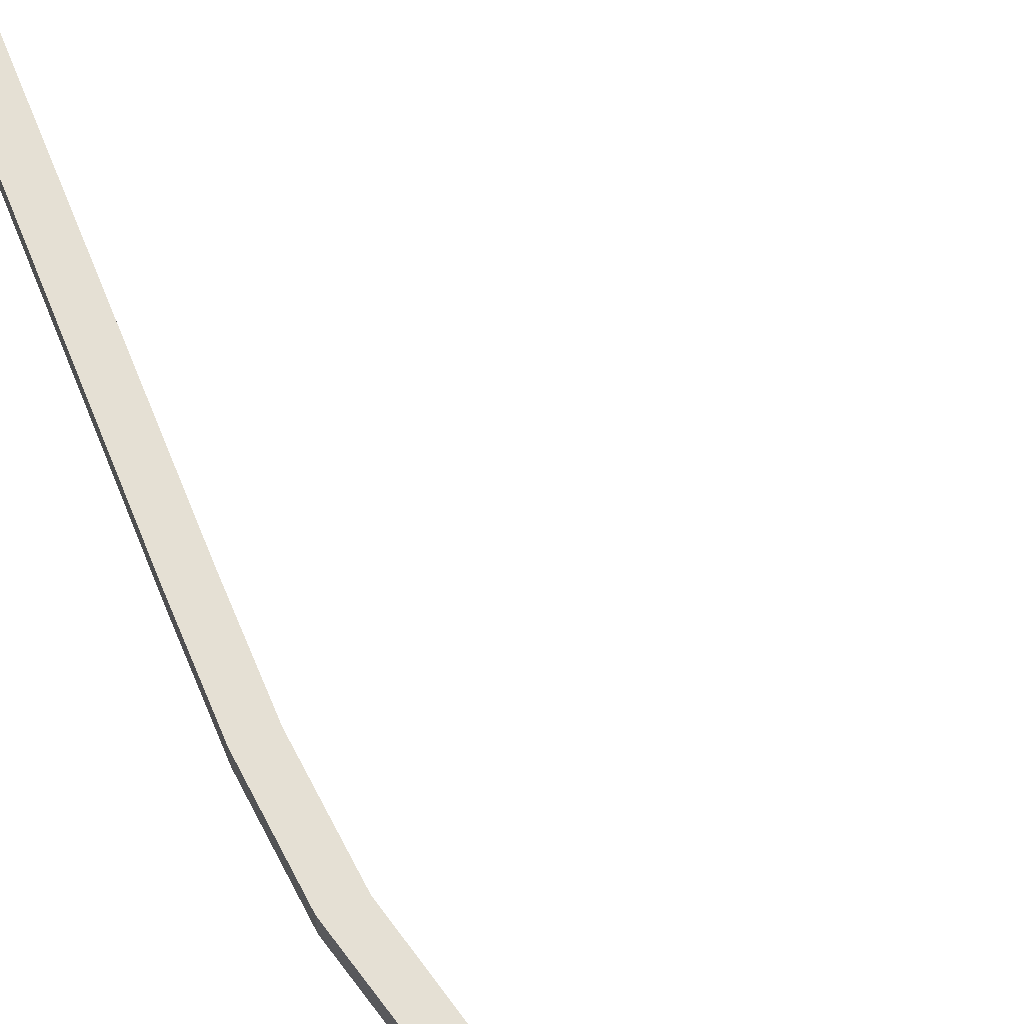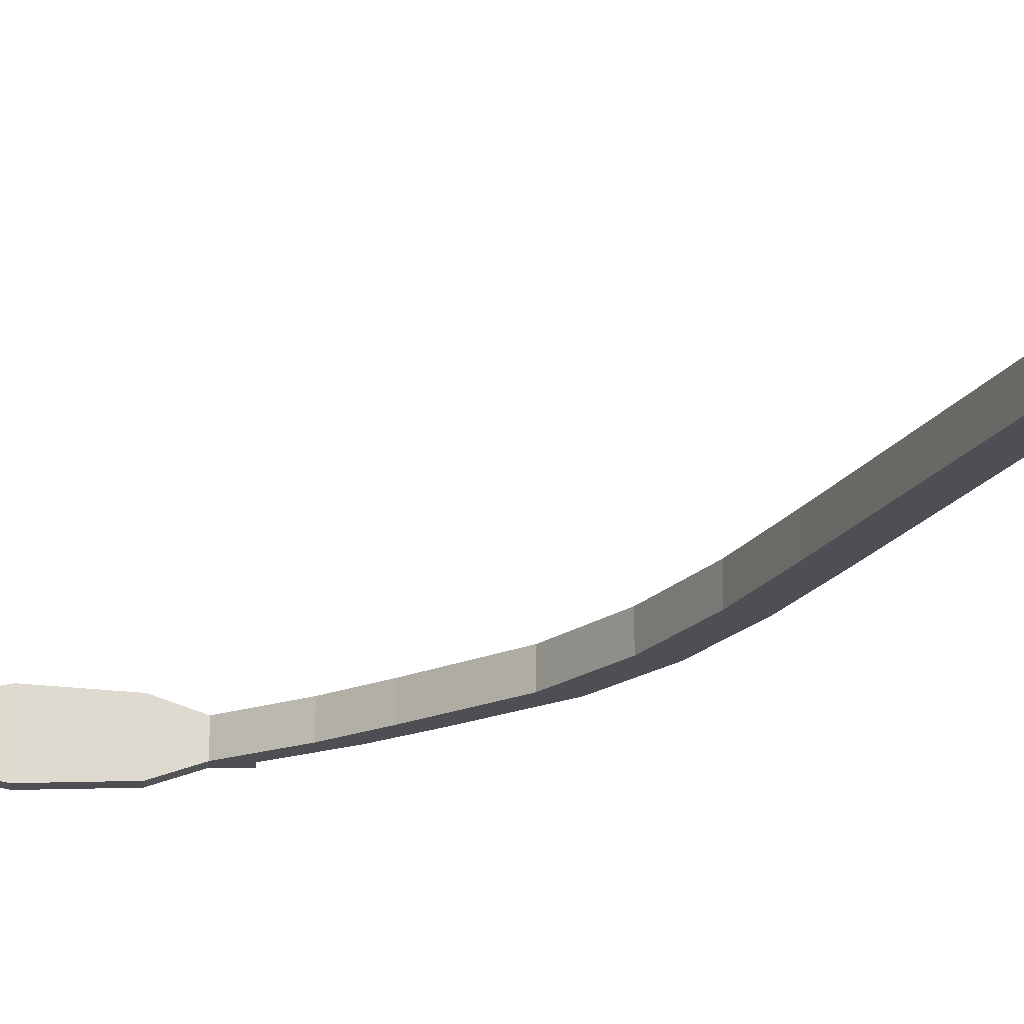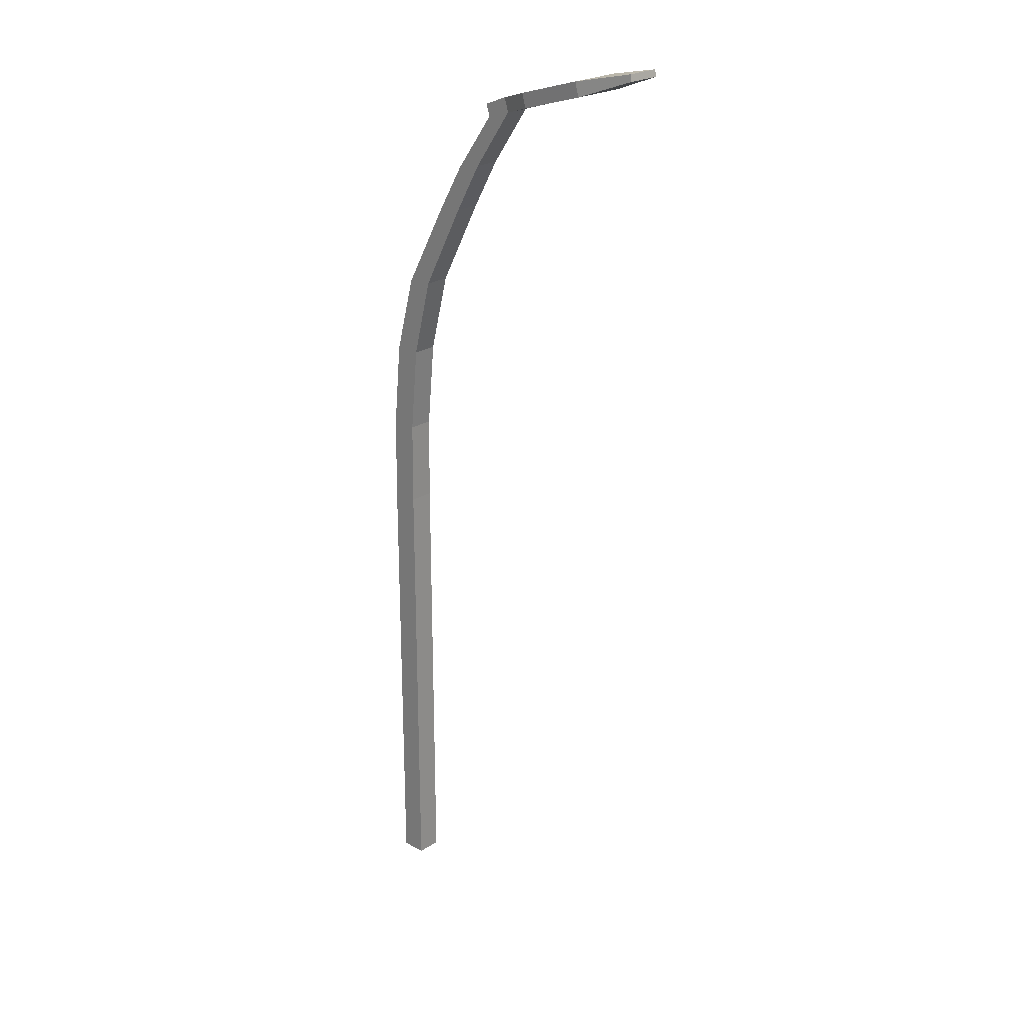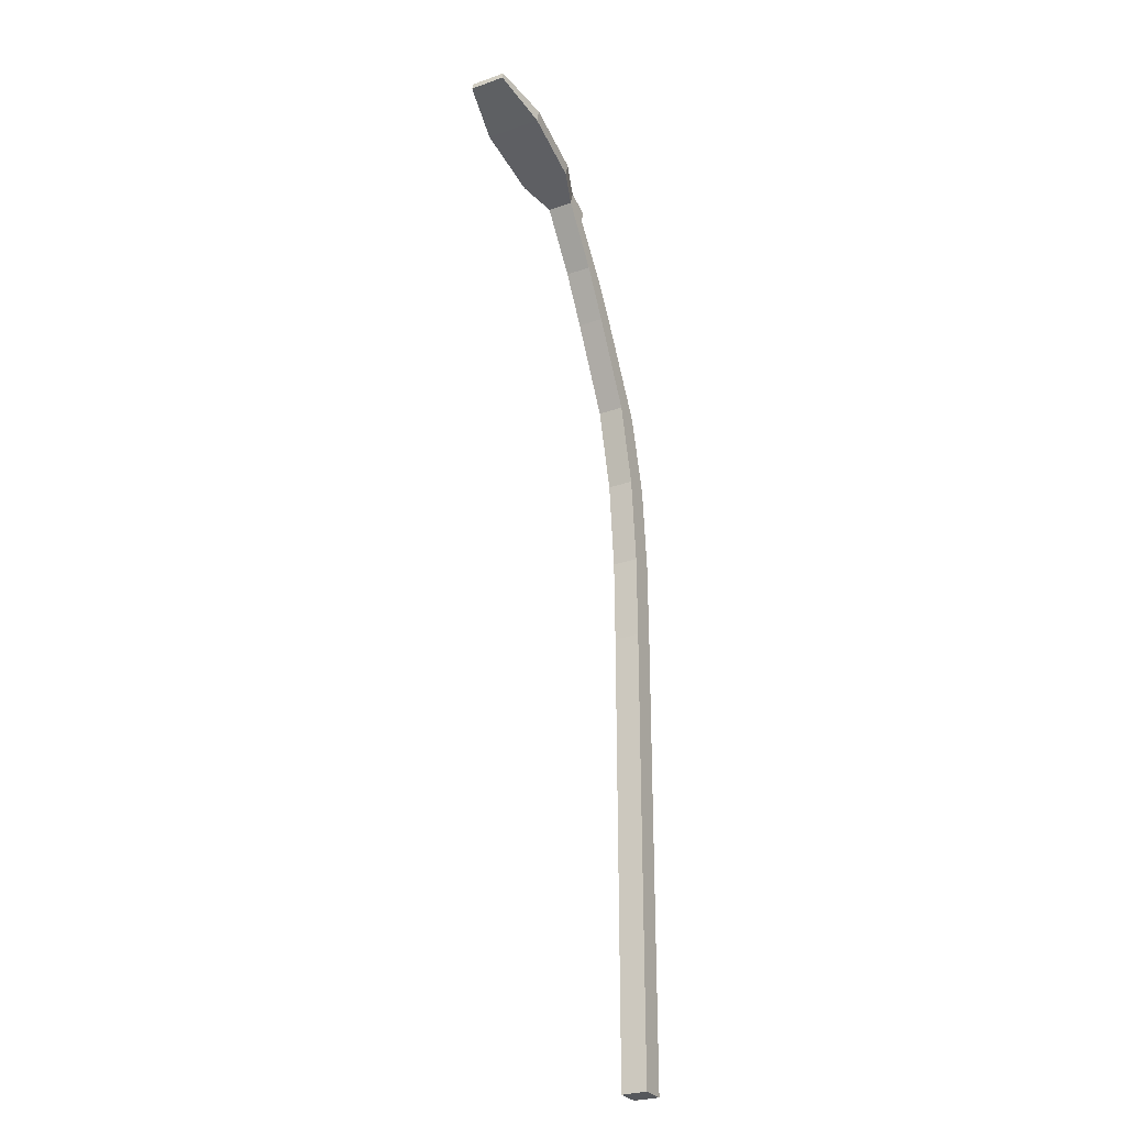
<metadata>
{"format":"obj","ext":"obj","renderer":"f3d","projection":"perspective","resolution":1024,"background":"white","views":[{"elev":65.9,"azim":158.3,"up":"+Z"},{"elev":-18.3,"azim":-21.9,"up":"+Z"},{"elev":23.3,"azim":-137.4,"up":"+Y"},{"elev":-27.9,"azim":-61.8,"up":"+Y"}]}
</metadata>
<code>
o ROAD.291
v -123.6 -6.375 -37.11
v -122.4 -6.375 -37.11
v -123.6 -6.375 -35.86
v -123.6 15.89 -37.11
v -122.4 15.89 -37.11
v -123.6 15.89 -35.86
v -123.7 20.04 -37.11
v -124.1 24.28 -37.11
v -122.4 20.04 -37.11
v -123.7 20.04 -35.86
v -124.1 24.28 -35.86
v -122.4 20.04 -35.86
v -122.8 24.28 -35.86
v -122.4 15.89 -35.86
v -122.4 -6.375 -35.86
v -122.8 24.28 -37.11
v -123.8 28.06 -35.86
v -123.8 28.06 -37.11
v -125.1 28.16 -35.86
v -126 32.11 -35.86
v -126 32.11 -37.11
v -127.2 32.31 -35.86
v -127.4 34.42 -35.86
v -129.4 37.15 -35.86
v -127.4 34.42 -37.11
v -128.6 34.68 -35.86
v -130.6 37.49 -35.86
v -128.6 34.68 -37.11
v -130.6 37.49 -37.11
v -127.2 32.31 -37.11
v -125.1 28.16 -37.11
v -129.4 37.15 -37.11
v -130.4 38.17 -37.11
v -132.2 37.98 -37.68
v -132 38.66 -37.68
v -135.5 38.92 -37.84
v -132.2 37.98 -35.29
v -135.5 38.92 -35.13
v -132 38.66 -35.29
v -135.3 39.6 -35.13
v -130.4 38.17 -35.86
v -129.2 37.73 -35.86
v -129.2 37.73 -37.11
v -135.3 39.6 -37.84
v -138 40.18 -35.62
v -138.1 39.86 -35.62
v -138 40.18 -37.35
v -138.1 39.86 -37.35
f 3 1 2 15
f 1 4 5 2
f 4 1 3 6
f 4 7 9 5
f 7 4 6 10
f 7 8 16 9
f 10 11 8 7
f 12 13 11 10
f 14 12 10 6
f 9 16 13 12
f 5 9 12 14
f 2 5 14 15
f 15 14 6 3
f 16 18 17 13
f 13 17 19 11
f 18 21 20 17
f 17 20 22 19
f 21 25 23 20
f 20 23 26 22
f 23 24 27 26
f 25 32 24 23
f 26 27 29 28
f 28 30 22 26
f 28 29 32 25
f 30 28 25 21
f 31 30 21 18
f 30 31 19 22
f 31 8 11 19
f 8 31 18 16
f 29 33 43 32
f 27 37 34 29
f 29 34 35 33
f 34 36 44 35
f 37 38 36 34
f 39 40 38 37
f 41 39 37 27
f 35 44 40 39
f 33 35 39 41
f 33 41 42 43
f 24 42 41 27
f 32 43 42 24
f 44 47 45 40
f 40 45 46 38
f 46 45 47 48
f 36 48 47 44
f 38 46 48 36

</code>
